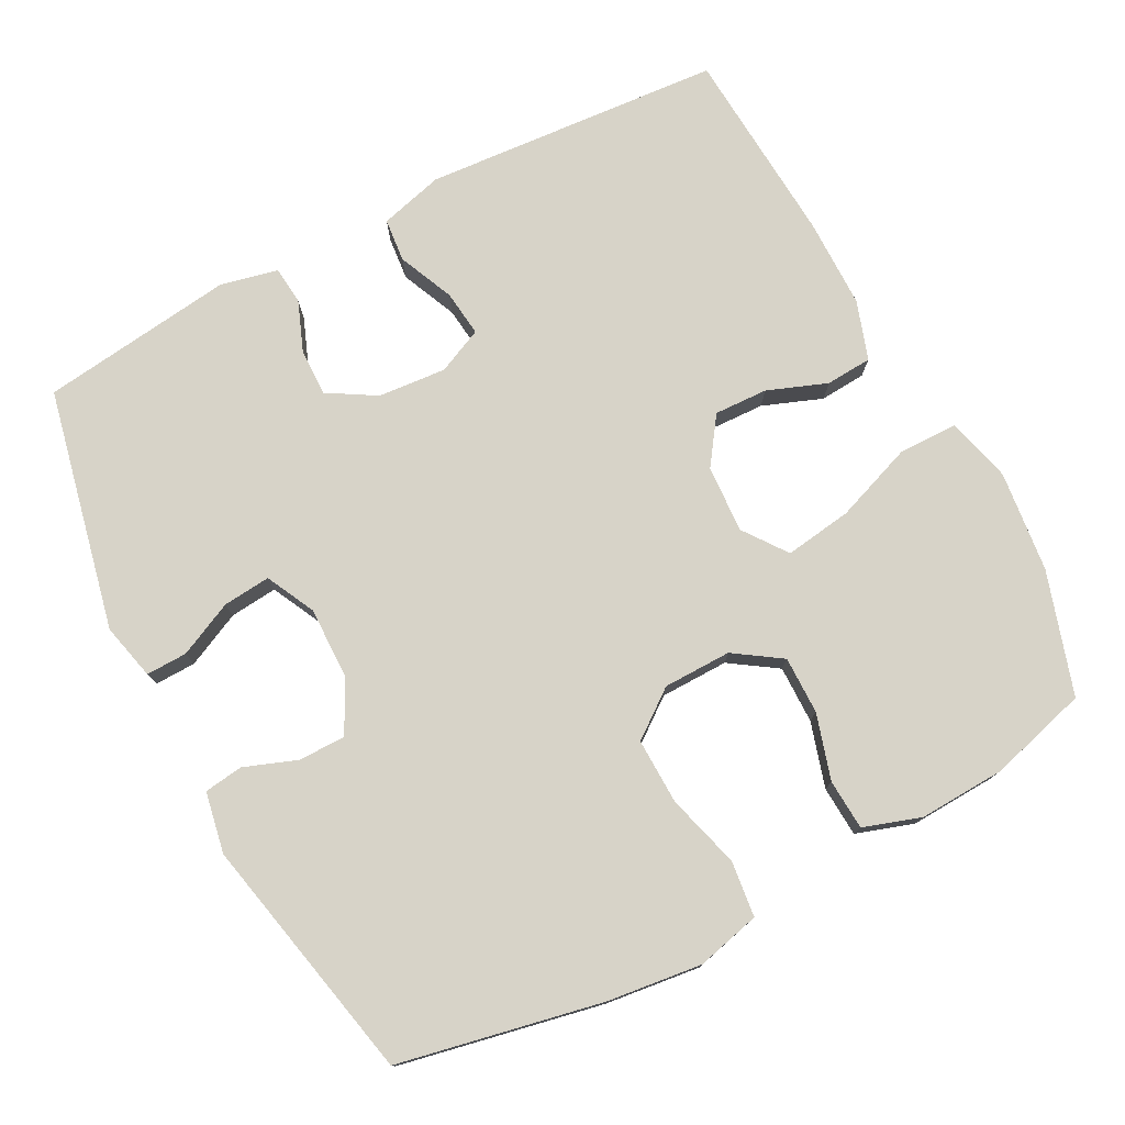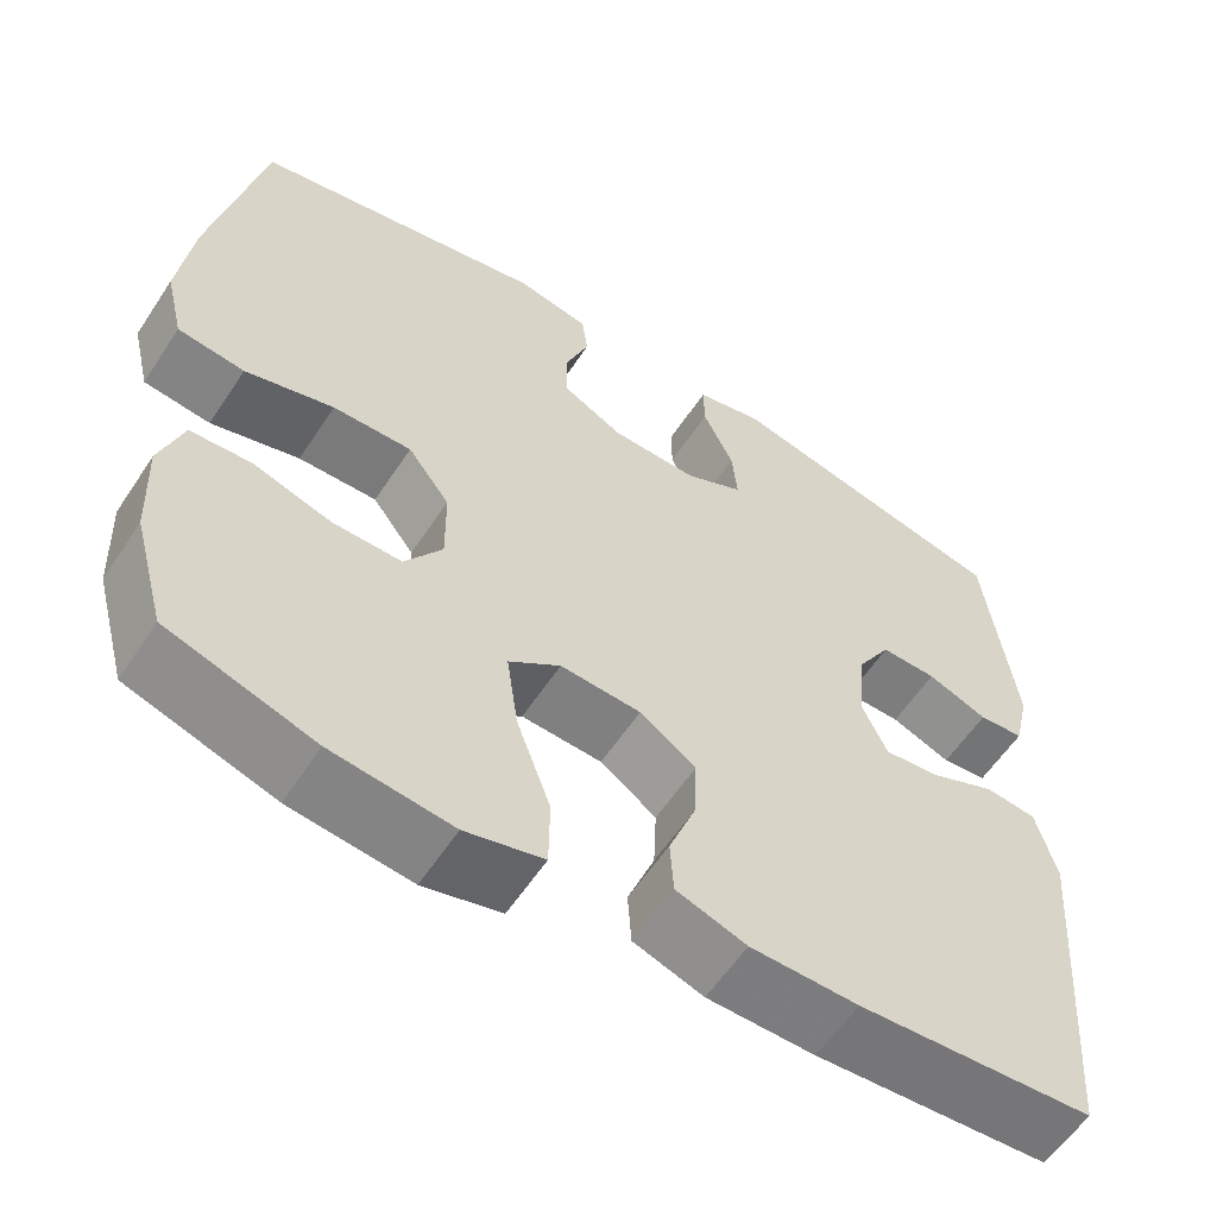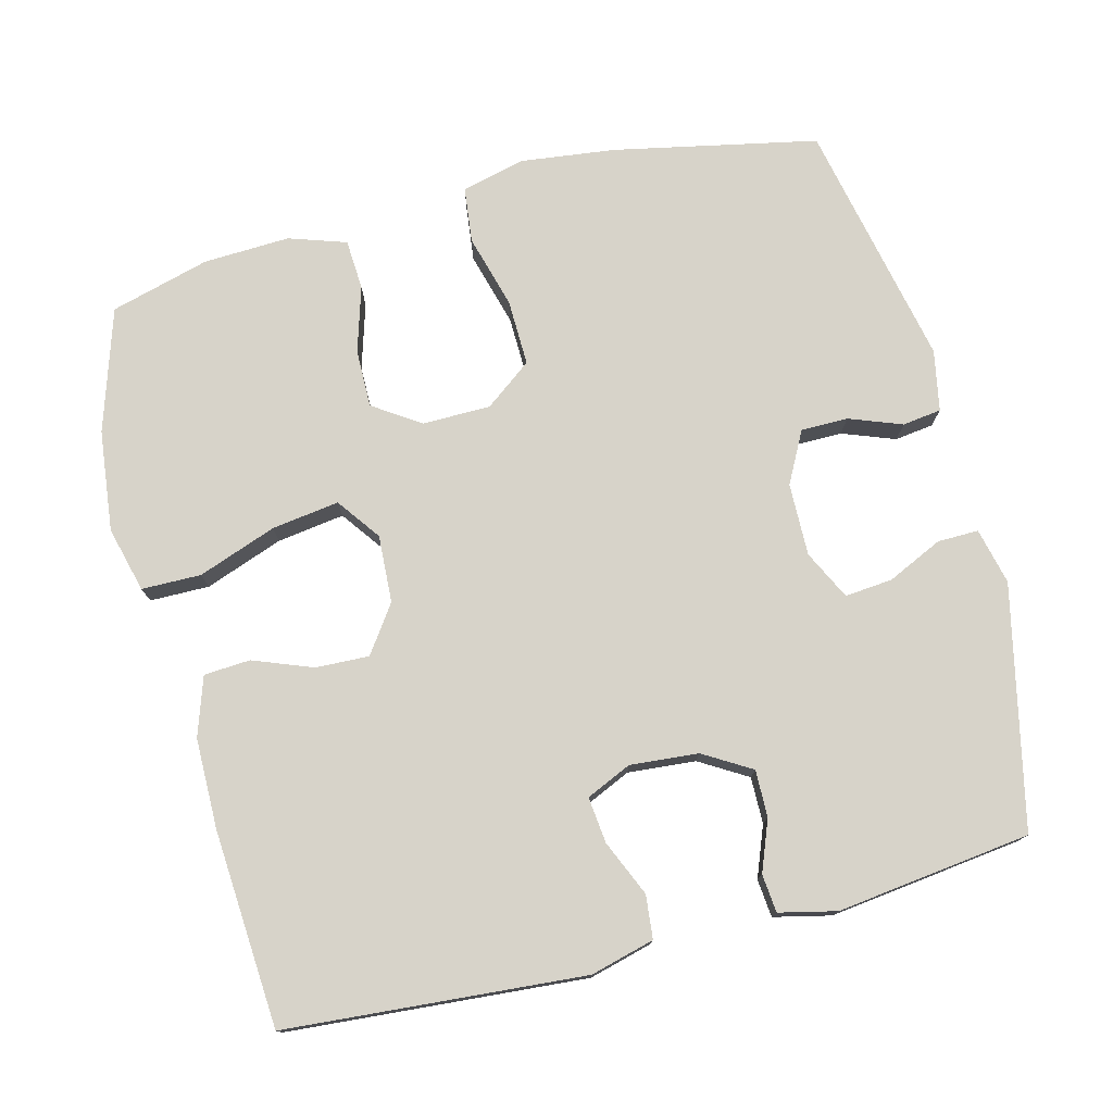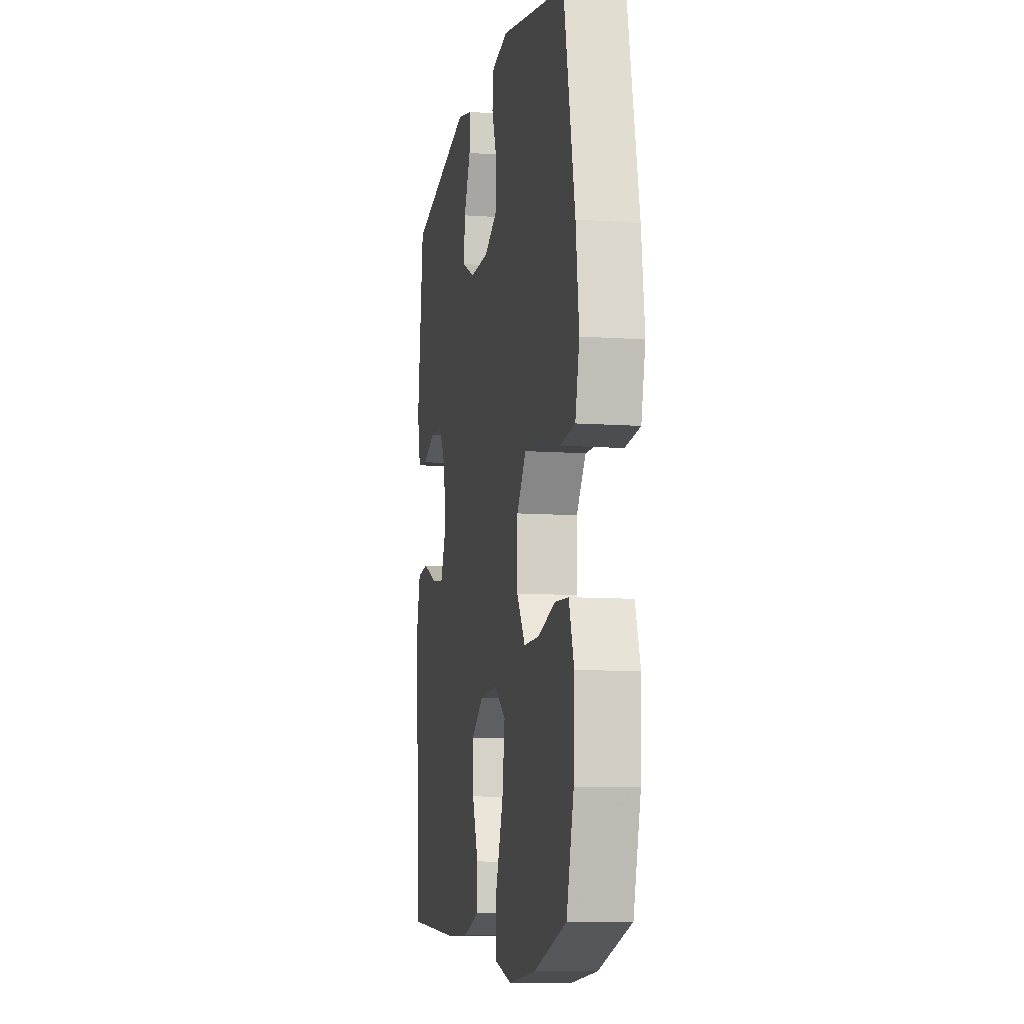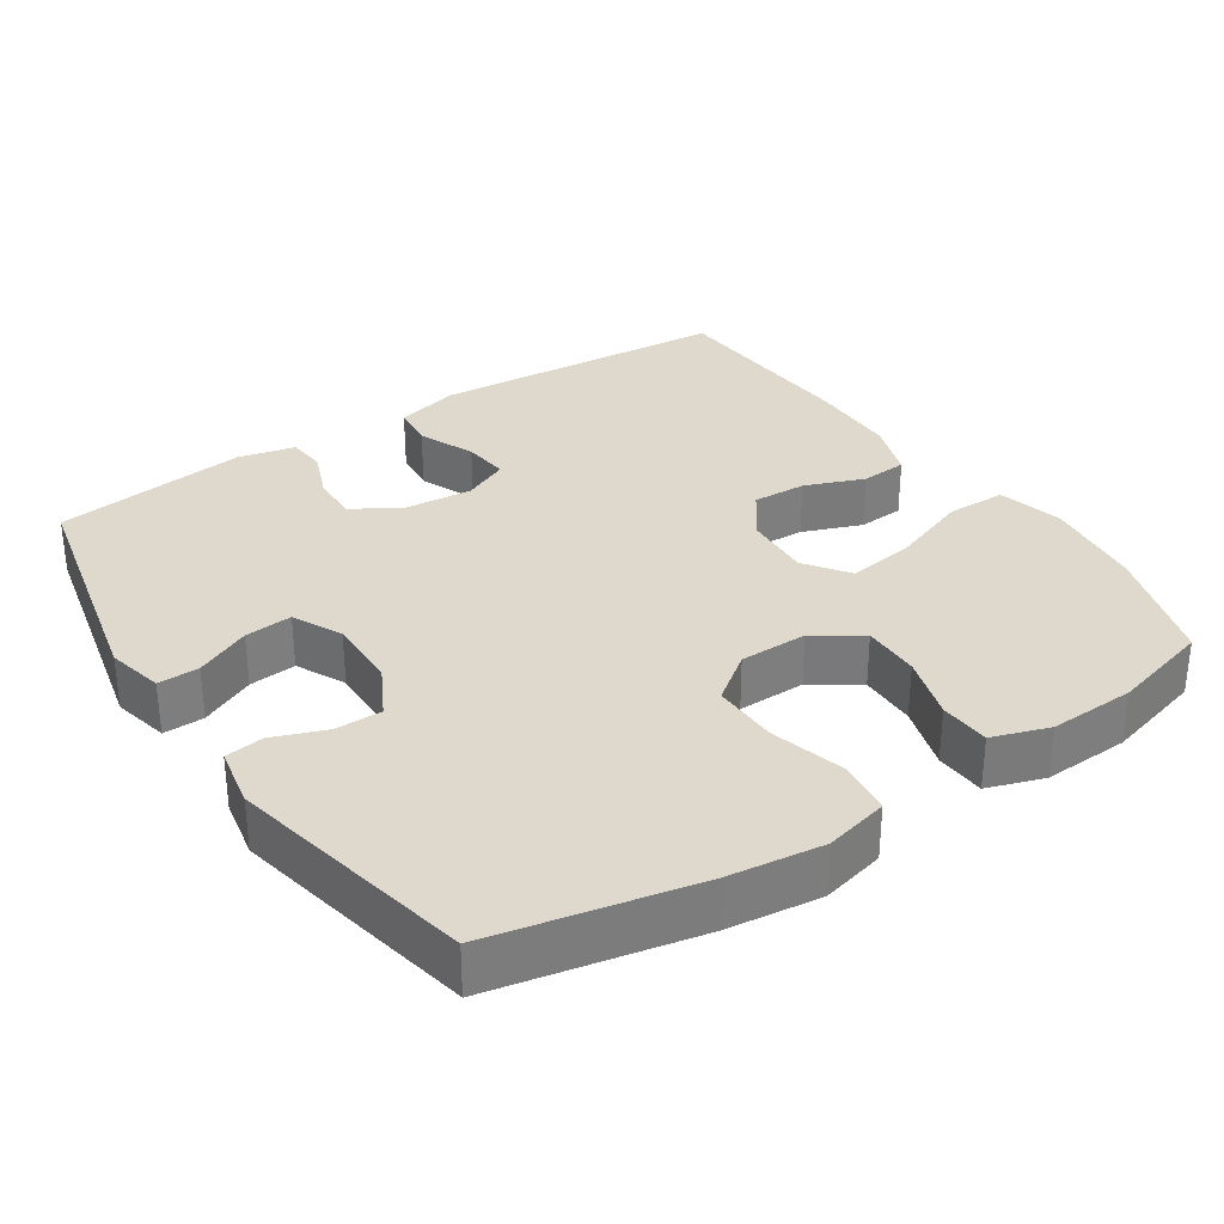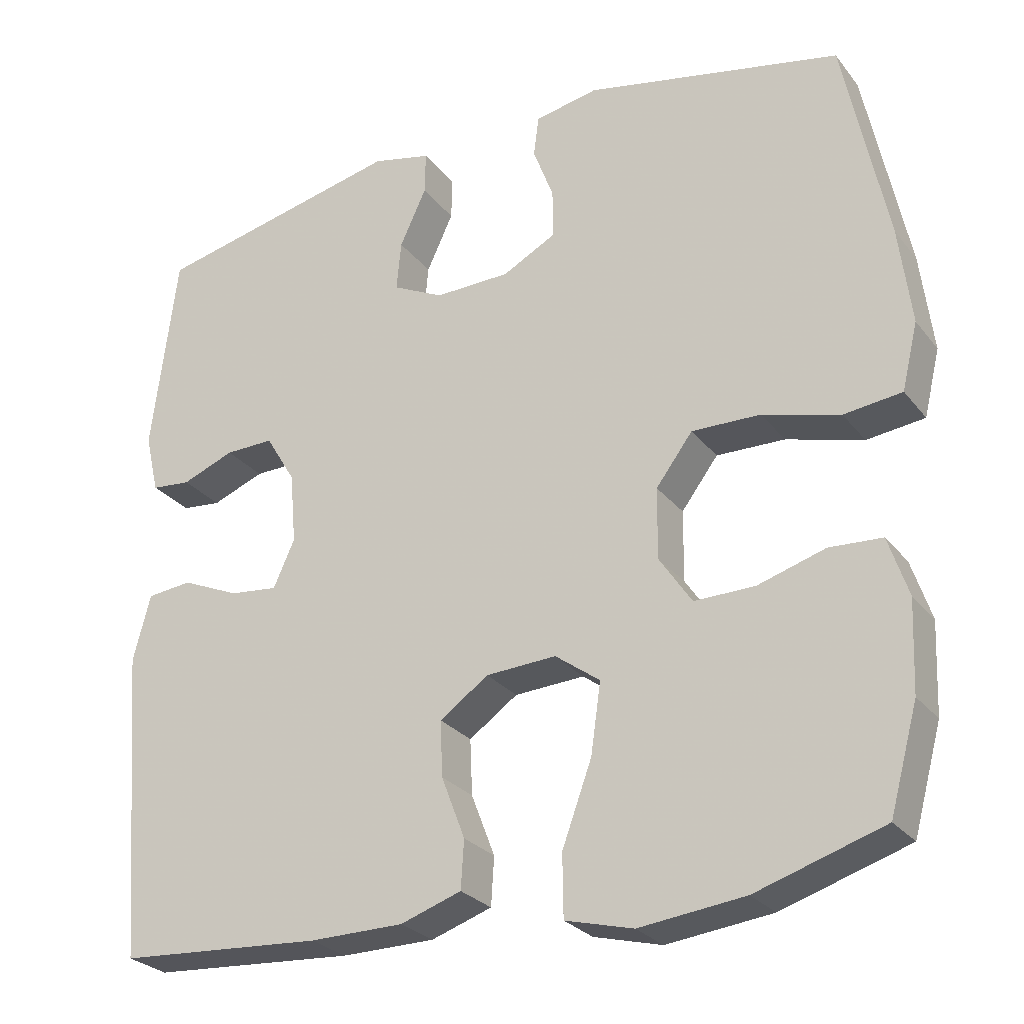
<metadata>
{"format":"obj","ext":"obj","renderer":"f3d","projection":"perspective","resolution":1024,"background":"white","views":[{"elev":76.8,"azim":62.1,"up":"+Y"},{"elev":-58.7,"azim":146.8,"up":"+Z"},{"elev":76.4,"azim":-104.4,"up":"+Y"},{"elev":-9.4,"azim":79.2,"up":"+Z"},{"elev":32.1,"azim":56.5,"up":"+Y"},{"elev":-26.9,"azim":29.5,"up":"+Z"}]}
</metadata>
<code>
v 0.5 0.07 0.5
v 0.557 0.07 0.223
v 0.573 0.07 0.094
v 0.552 0.07 0.007
v 0.476 0.07 -0.002
v 0.375 0.07 0.026
v 0.285 0.07 0.028
v 0.237 0.07 -0.036
v 0.236 0.07 -0.129
v 0.279 0.07 -0.193
v 0.358 0.07 -0.192
v 0.447 0.07 -0.165
v 0.516 0.07 -0.169
v 0.542 0.07 -0.247
v 0.537 0.07 -0.365
v 0.5 0.07 -0.5
v 0.333 0.07 -0.553
v 0.195 0.07 -0.569
v 0.106 0.07 -0.546
v 0.105 0.07 -0.465
v 0.144 0.07 -0.358
v 0.157 0.07 -0.266
v 0.098 0.07 -0.223
v 0.006 0.07 -0.228
v -0.058 0.07 -0.273
v -0.055 0.07 -0.346
v -0.024 0.07 -0.427
v -0.028 0.07 -0.49
v -0.108 0.07 -0.517
v -0.231 0.07 -0.518
v -0.5 0.07 -0.5
v -0.532 0.07 -0.093
v -0.509 0.07 -0.006
v -0.45 0.07 0
v -0.374 0.07 -0.033
v -0.311 0.07 -0.04
v -0.283 0.07 0.022
v -0.291 0.07 0.115
v -0.33 0.07 0.18
v -0.394 0.07 0.179
v -0.463 0.07 0.152
v -0.515 0.07 0.157
v -0.533 0.07 0.235
v -0.5 0.07 0.5
v -0.171 0.07 0.573
v -0.094 0.07 0.555
v -0.095 0.07 0.499
v -0.13 0.07 0.424
v -0.136 0.07 0.359
v -0.069 0.07 0.326
v 0.03 0.07 0.328
v 0.1 0.07 0.365
v 0.1 0.07 0.429
v 0.073 0.07 0.501
v 0.08 0.07 0.554
v 0.163 0.07 0.57
v 0.5 0 0.5
v 0.557 0 0.223
v 0.573 0 0.094
v 0.552 0 0.007
v 0.476 0 -0.002
v 0.375 0 0.026
v 0.285 0 0.028
v 0.237 0 -0.036
v 0.236 0 -0.129
v 0.279 0 -0.193
v 0.358 0 -0.192
v 0.447 0 -0.165
v 0.516 0 -0.169
v 0.542 0 -0.247
v 0.537 0 -0.365
v 0.5 0 -0.5
v 0.333 0 -0.553
v 0.195 0 -0.569
v 0.106 0 -0.546
v 0.105 0 -0.465
v 0.144 0 -0.358
v 0.157 0 -0.266
v 0.098 0 -0.223
v 0.006 0 -0.228
v -0.058 0 -0.273
v -0.055 0 -0.346
v -0.024 0 -0.427
v -0.028 0 -0.49
v -0.108 0 -0.517
v -0.231 0 -0.518
v -0.5 0 -0.5
v -0.532 0 -0.093
v -0.509 0 -0.006
v -0.45 0 0
v -0.374 0 -0.033
v -0.311 0 -0.04
v -0.283 0 0.022
v -0.291 0 0.115
v -0.33 0 0.18
v -0.394 0 0.179
v -0.463 0 0.152
v -0.515 0 0.157
v -0.533 0 0.235
v -0.5 0 0.5
v -0.171 0 0.573
v -0.094 0 0.555
v -0.095 0 0.499
v -0.13 0 0.424
v -0.136 0 0.359
v -0.069 0 0.326
v 0.03 0 0.328
v 0.1 0 0.365
v 0.1 0 0.429
v 0.073 0 0.501
v 0.08 0 0.554
v 0.163 0 0.57
f 4 5 6
f 3 4 6
f 2 3 6
f 1 2 6
f 56 1 6
f 55 56 6
f 54 55 6
f 53 54 6
f 52 53 6 7
f 51 52 7 8
f 50 51 8 9
f 49 50 9
f 46 47 48
f 45 46 48
f 44 45 48
f 43 44 48
f 42 43 48
f 41 42 48
f 40 41 48
f 39 40 48 49
f 49 9 10
f 39 49 10
f 38 39 10
f 33 34 35
f 32 33 35
f 31 32 35
f 30 31 35
f 29 30 35
f 28 29 35
f 27 28 35
f 26 27 35
f 25 26 35 36
f 24 25 36 37
f 19 20 21
f 18 19 21
f 17 18 21
f 16 17 21
f 15 16 21
f 14 15 21
f 13 14 21
f 12 13 21
f 11 12 21
f 10 11 21 22
f 37 38 10
f 24 37 10
f 23 24 10
f 10 22 23
f 62 61 60
f 62 60 59
f 62 59 58
f 62 58 57
f 62 57 112
f 62 112 111
f 62 111 110
f 62 110 109
f 63 62 109 108
f 64 63 108 107
f 65 64 107 106
f 65 106 105
f 104 103 102
f 104 102 101
f 104 101 100
f 104 100 99
f 104 99 98
f 104 98 97
f 104 97 96
f 105 104 96 95
f 66 65 105
f 66 105 95
f 66 95 94
f 91 90 89
f 91 89 88
f 91 88 87
f 91 87 86
f 91 86 85
f 91 85 84
f 91 84 83
f 91 83 82
f 92 91 82 81
f 93 92 81 80
f 77 76 75
f 77 75 74
f 77 74 73
f 77 73 72
f 77 72 71
f 77 71 70
f 77 70 69
f 77 69 68
f 77 68 67
f 78 77 67 66
f 66 94 93
f 66 93 80
f 66 80 79
f 79 78 66
f 1 57 58 2
f 2 58 59 3
f 3 59 60 4
f 4 60 61 5
f 5 61 62 6
f 6 62 63 7
f 7 63 64 8
f 8 64 65 9
f 9 65 66 10
f 10 66 67 11
f 11 67 68 12
f 12 68 69 13
f 13 69 70 14
f 14 70 71 15
f 15 71 72 16
f 16 72 73 17
f 17 73 74 18
f 18 74 75 19
f 19 75 76 20
f 20 76 77 21
f 21 77 78 22
f 22 78 79 23
f 23 79 80 24
f 24 80 81 25
f 25 81 82 26
f 26 82 83 27
f 27 83 84 28
f 28 84 85 29
f 29 85 86 30
f 30 86 87 31
f 31 87 88 32
f 32 88 89 33
f 33 89 90 34
f 34 90 91 35
f 35 91 92 36
f 36 92 93 37
f 37 93 94 38
f 38 94 95 39
f 39 95 96 40
f 40 96 97 41
f 41 97 98 42
f 42 98 99 43
f 43 99 100 44
f 44 100 101 45
f 45 101 102 46
f 46 102 103 47
f 47 103 104 48
f 48 104 105 49
f 49 105 106 50
f 50 106 107 51
f 51 107 108 52
f 52 108 109 53
f 53 109 110 54
f 54 110 111 55
f 55 111 112 56
f 56 112 57 1

</code>
